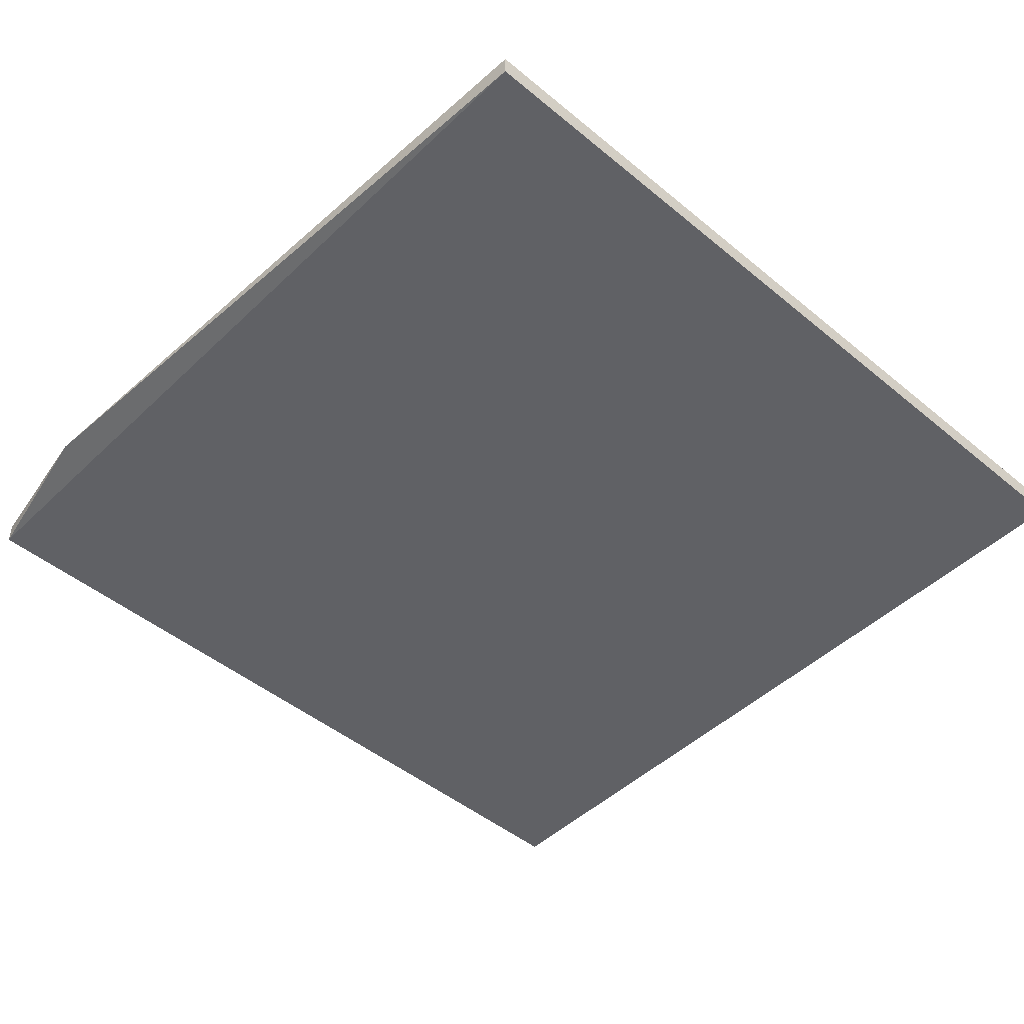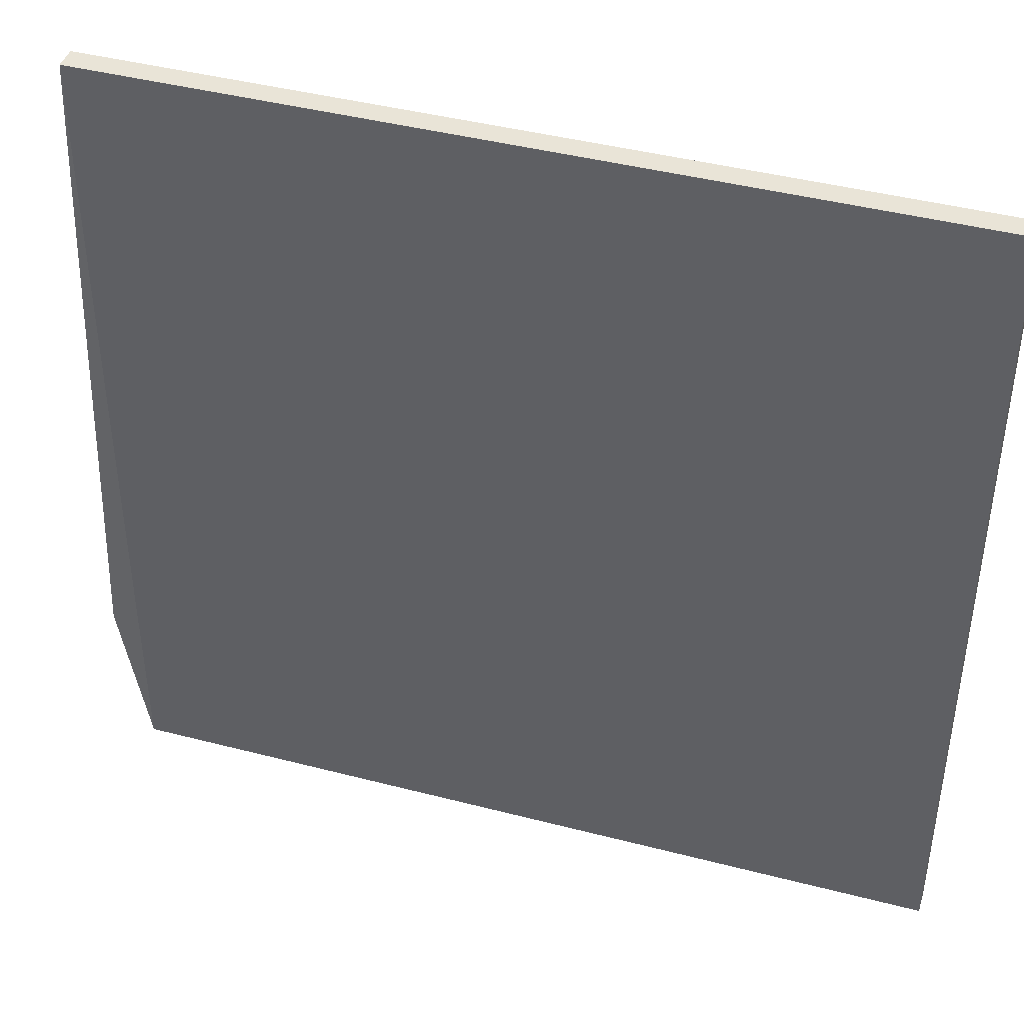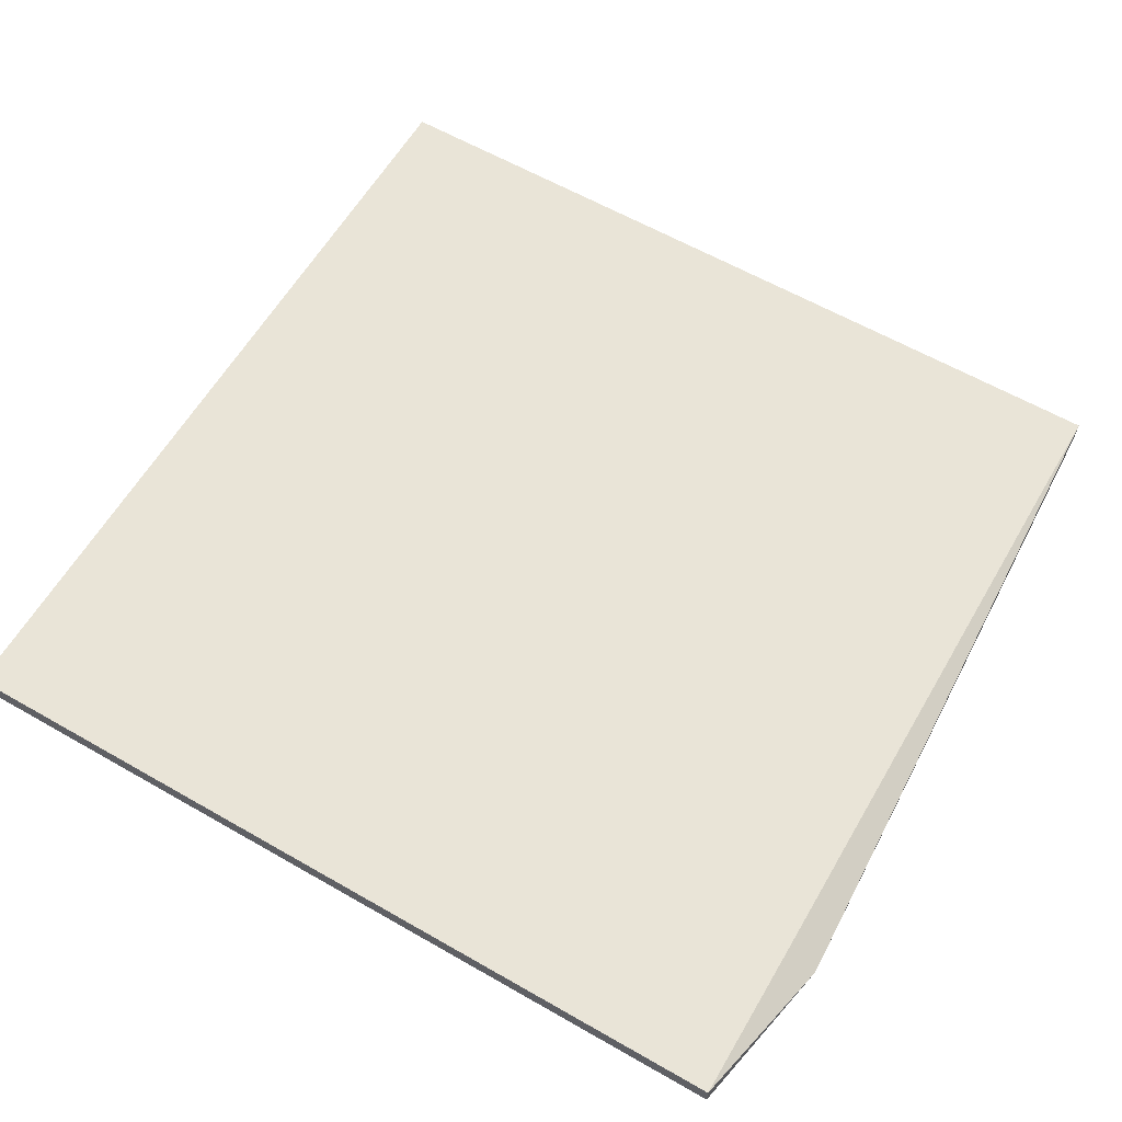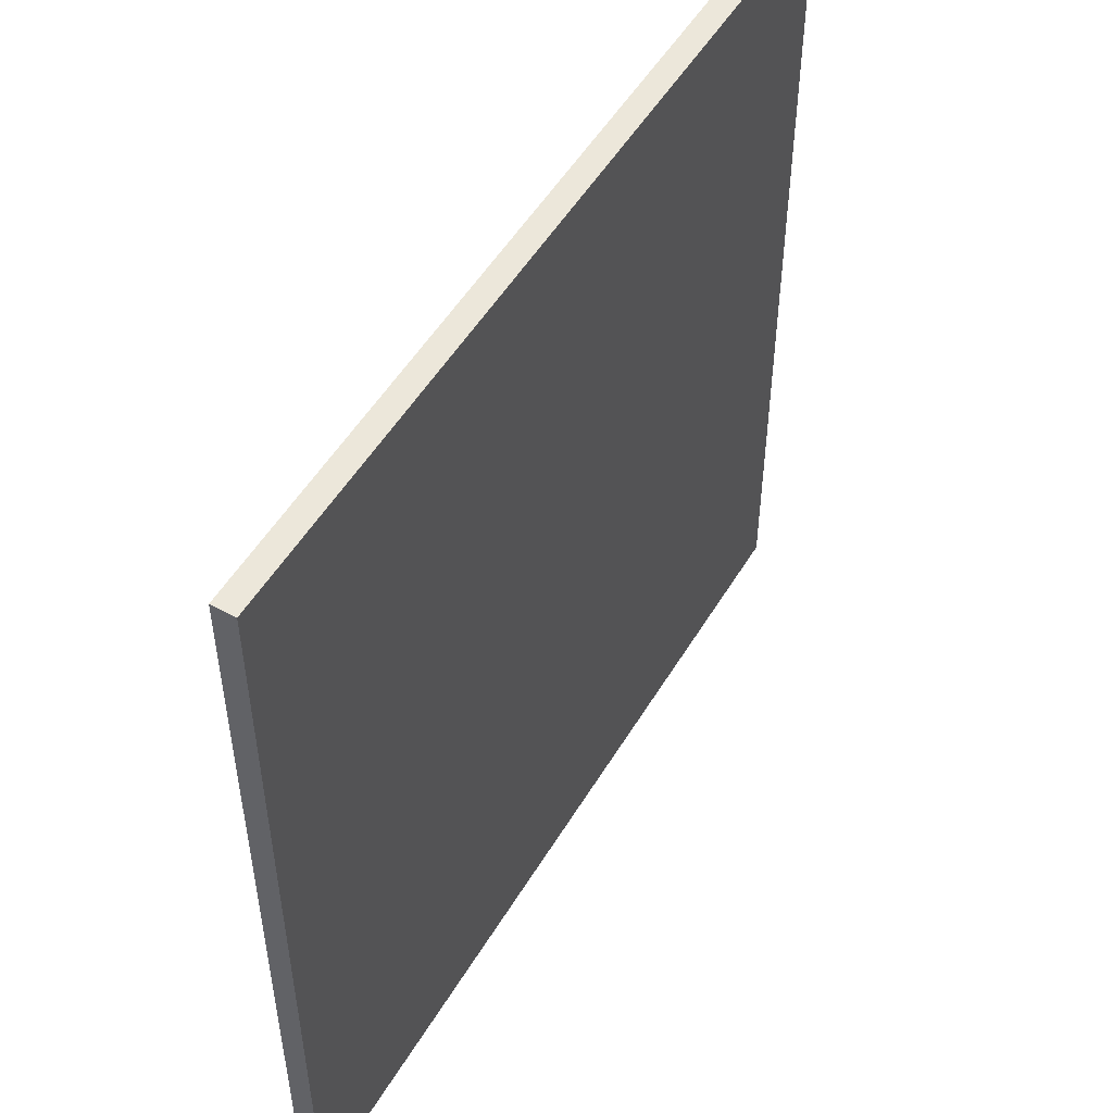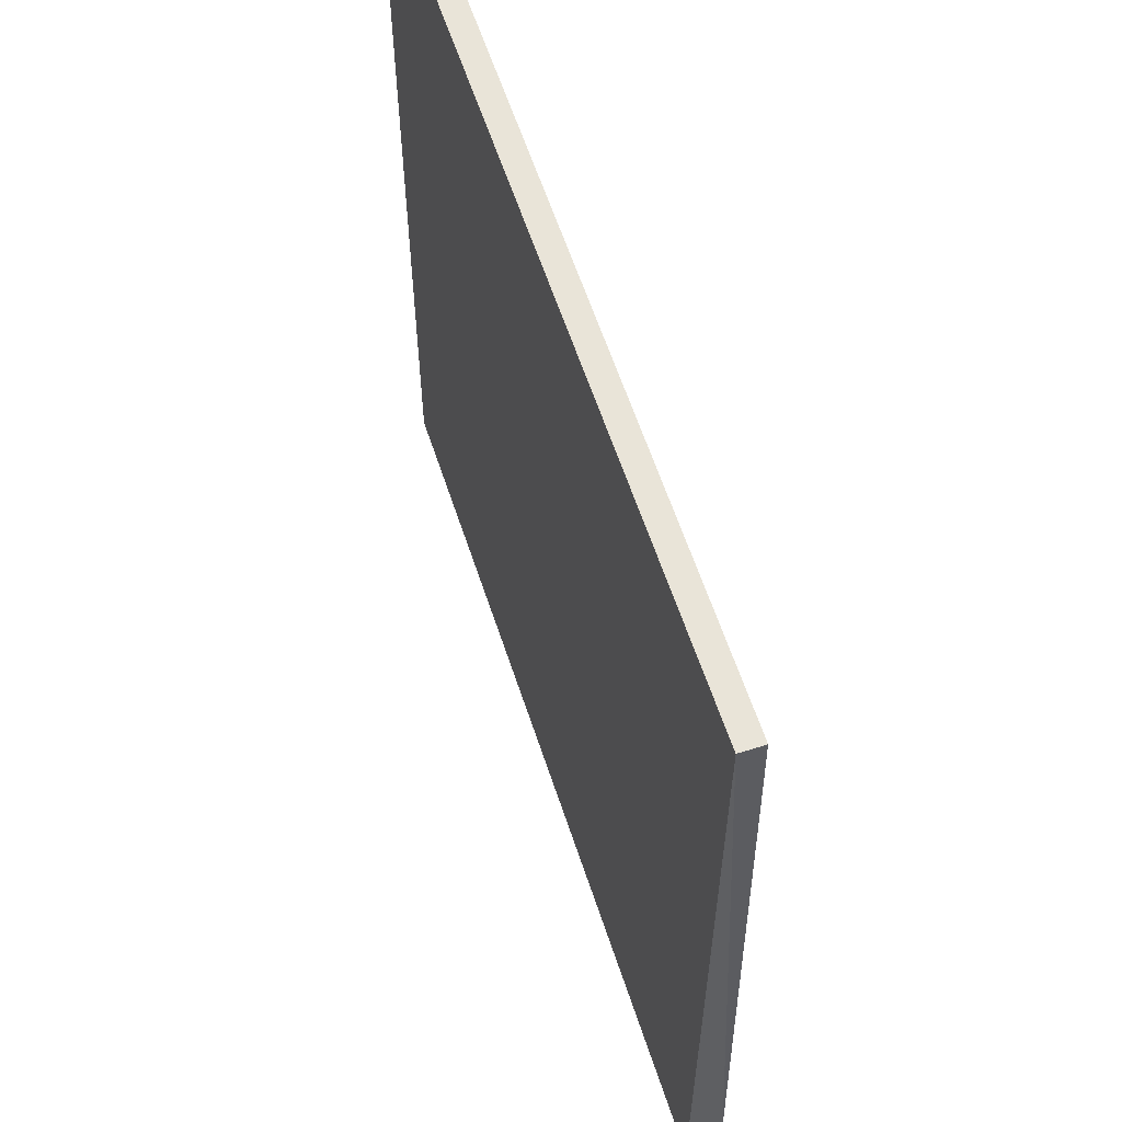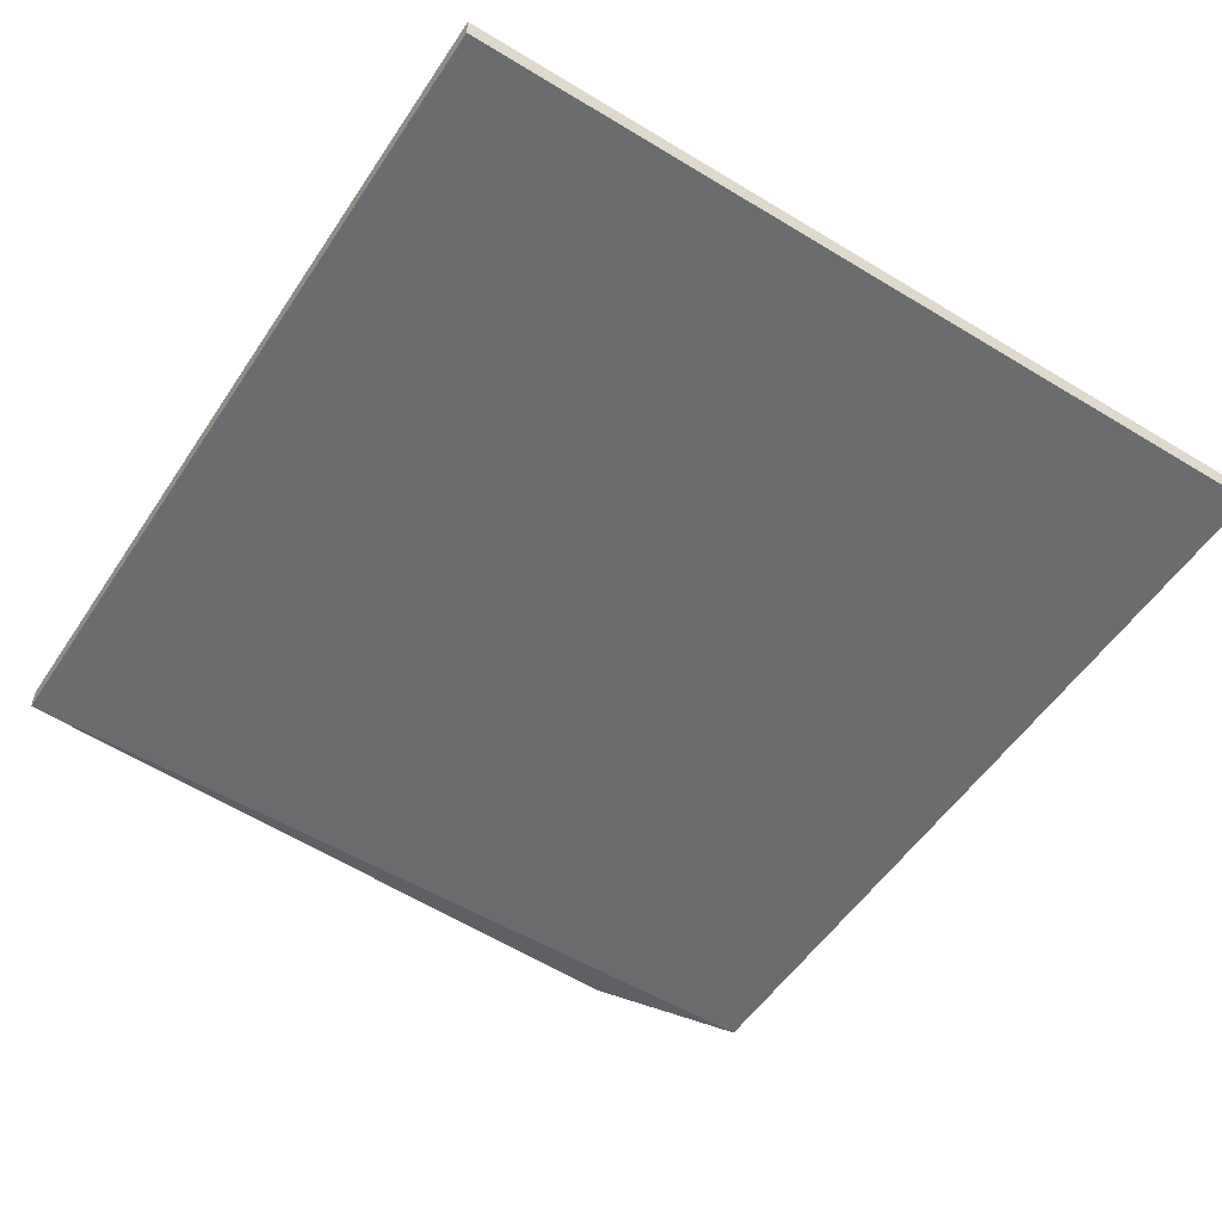
<metadata>
{"format":"obj","ext":"obj","renderer":"f3d","projection":"perspective","resolution":1024,"background":"white","views":[{"elev":-47.2,"azim":137.0,"up":"+Z"},{"elev":42.8,"azim":-162.8,"up":"+Y"},{"elev":60.9,"azim":30.3,"up":"+Z"},{"elev":51.9,"azim":-59.8,"up":"+Y"},{"elev":60.3,"azim":71.9,"up":"+Y"},{"elev":-53.6,"azim":-122.9,"up":"+Z"}]}
</metadata>
<code>
v 0.593 -0.3786 -0.5448
v 0.5496 0.5196 -0.5528
v 0.5497 0.5196 -0.5232
v -0.5483 -0.5868 -0.5232
v -0.5483 0.5195 -0.5232
v 0.5517 -0.5868 -0.5528
v -0.5482 0.5194 -0.5528
v -0.5482 -0.5868 -0.5528
v 0.5517 -0.5868 -0.5232
v 0.5518 -0.3524 -0.5528
v 0.5518 -0.3545 -0.5232
f 2 1 10
f 8 6 4
f 6 8 7
f 8 4 7
f 4 6 9
f 3 4 9
f 7 3 2
f 6 7 2
f 4 3 5
f 3 7 5
f 7 4 5
f 9 6 1
f 2 3 1
f 3 9 11
f 1 3 11
f 9 1 11
f 6 2 10
f 1 6 10

</code>
